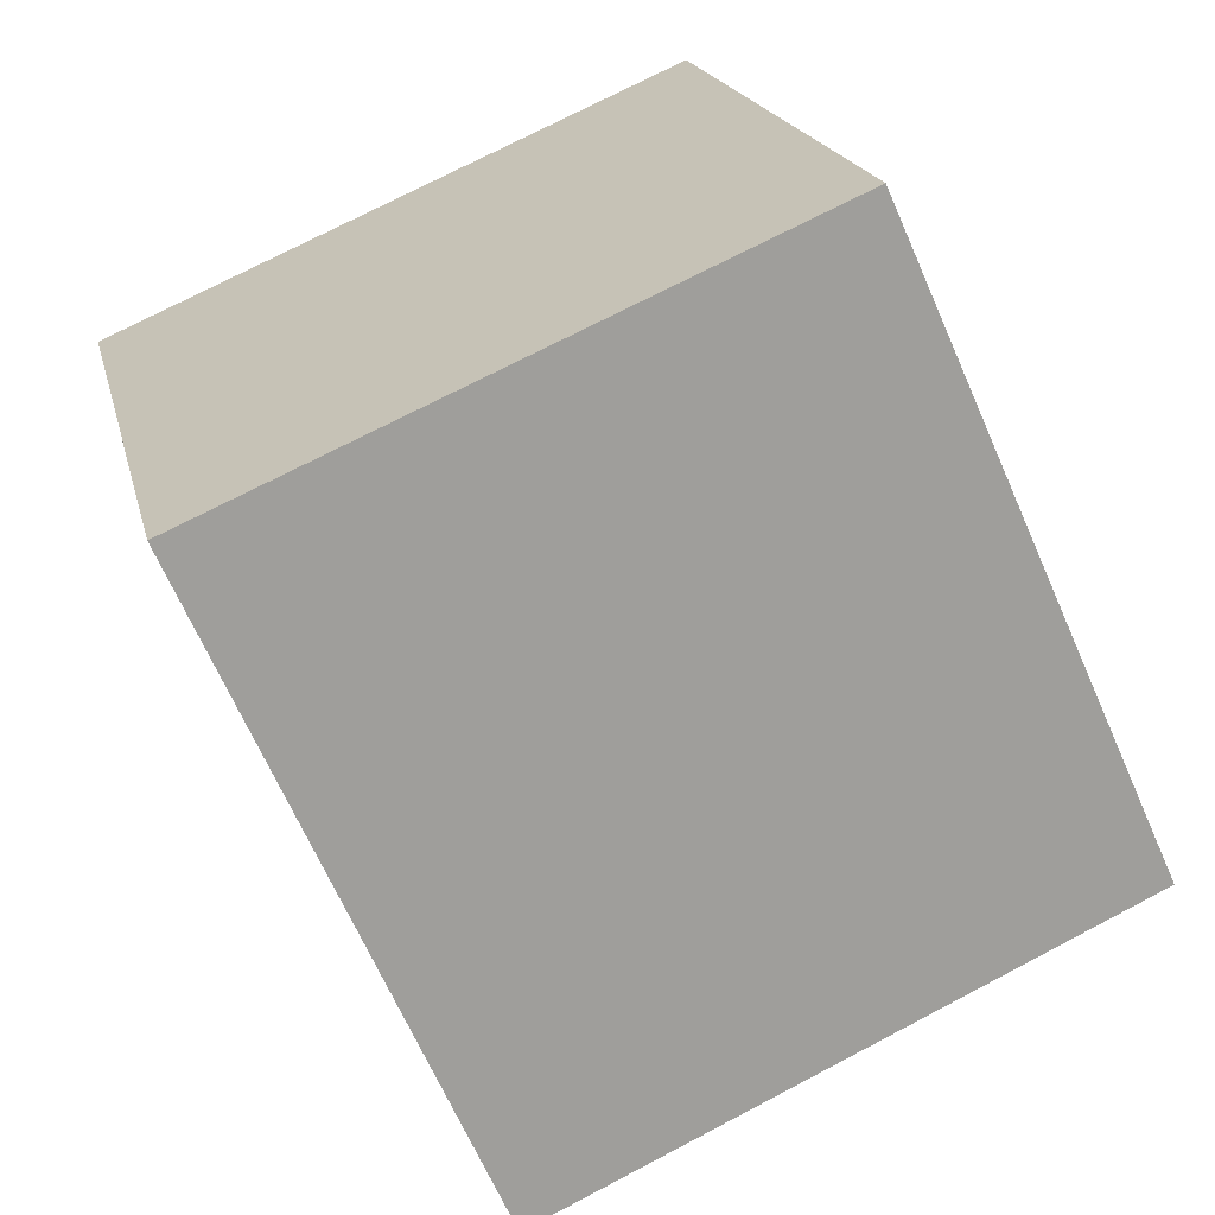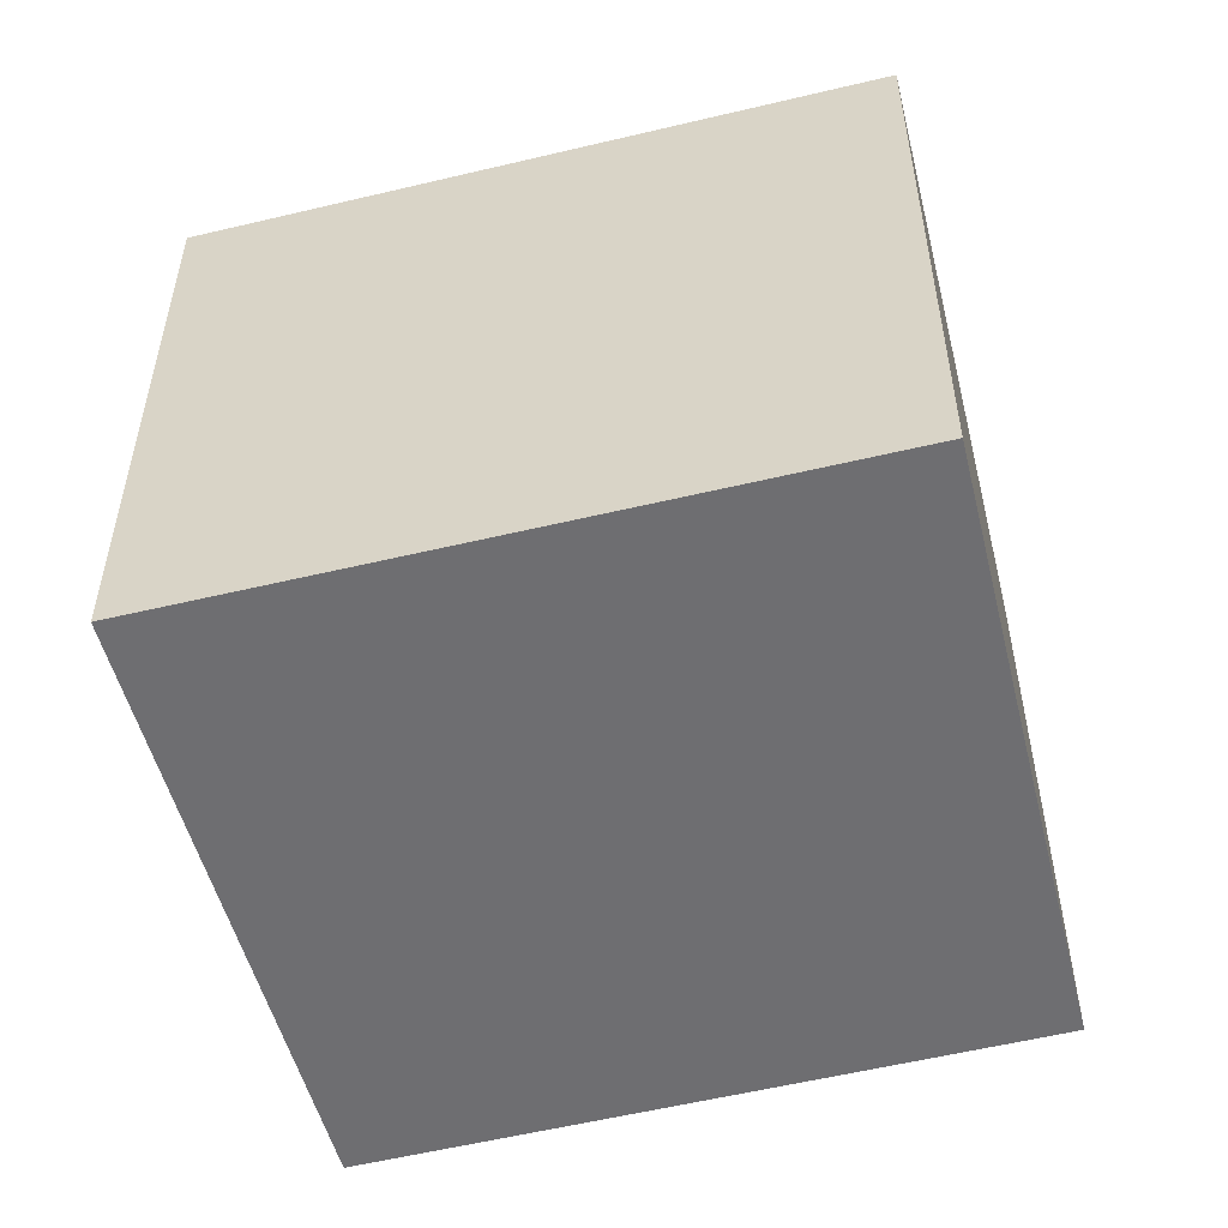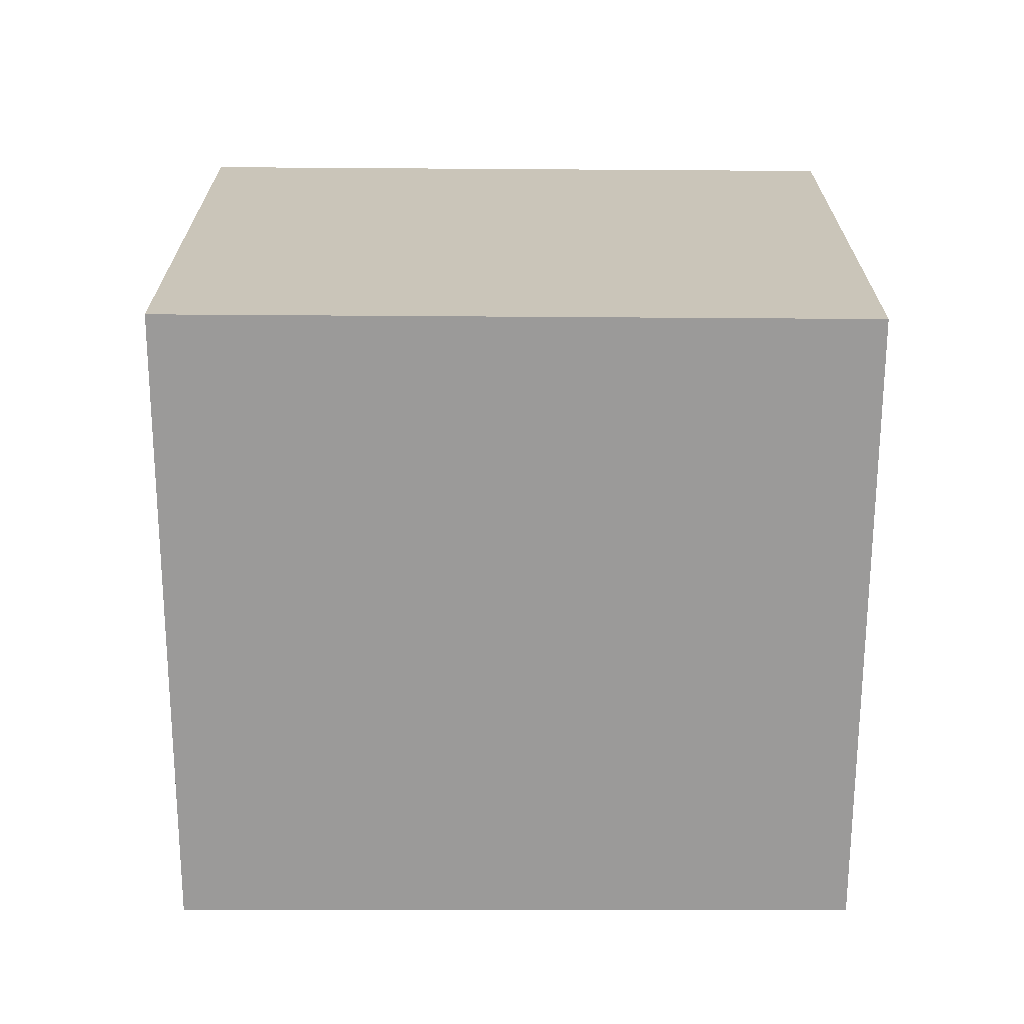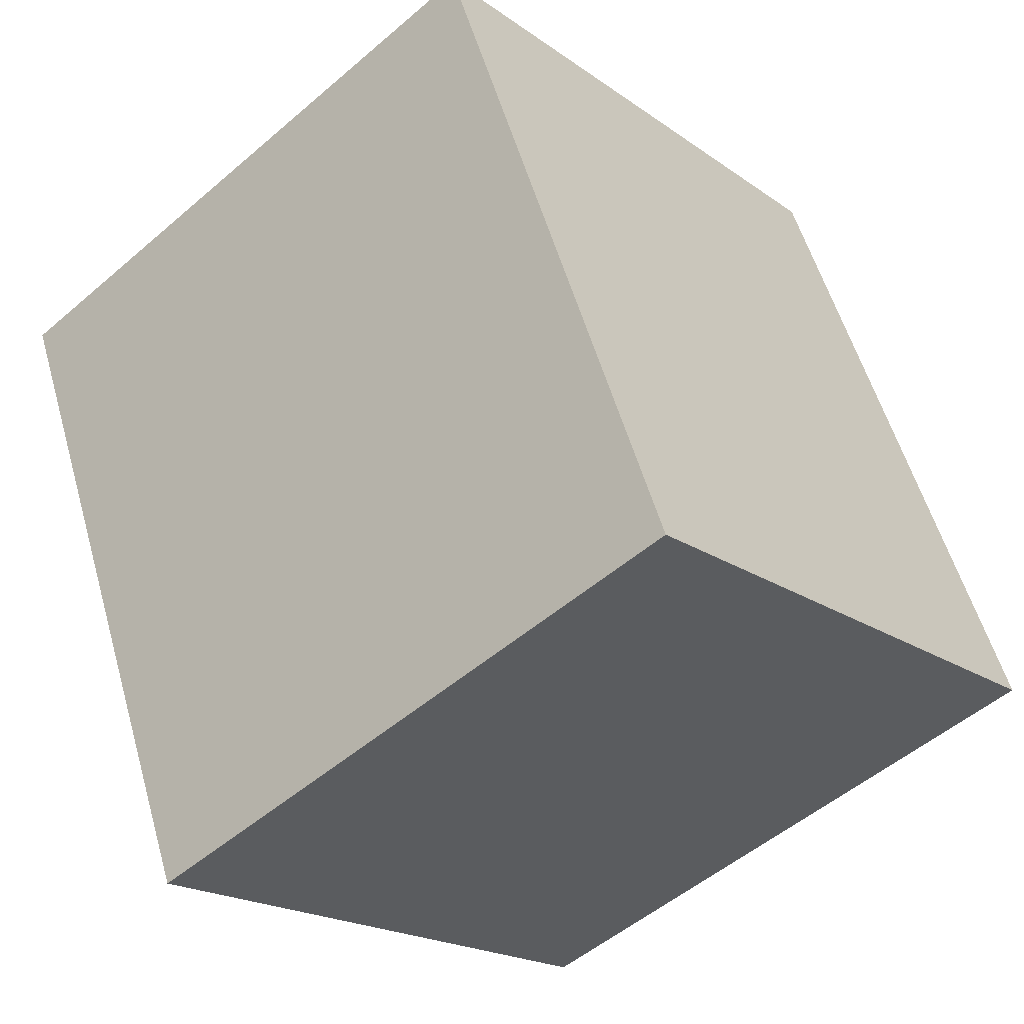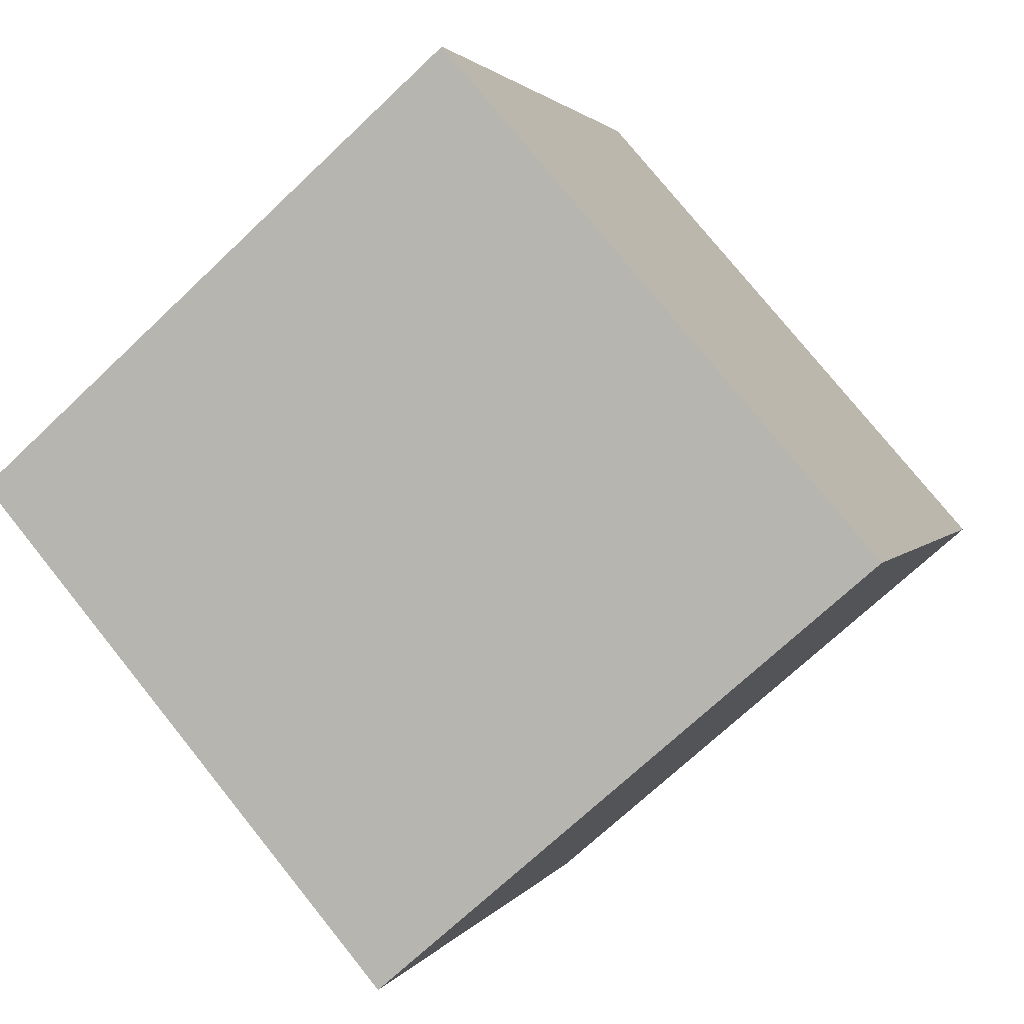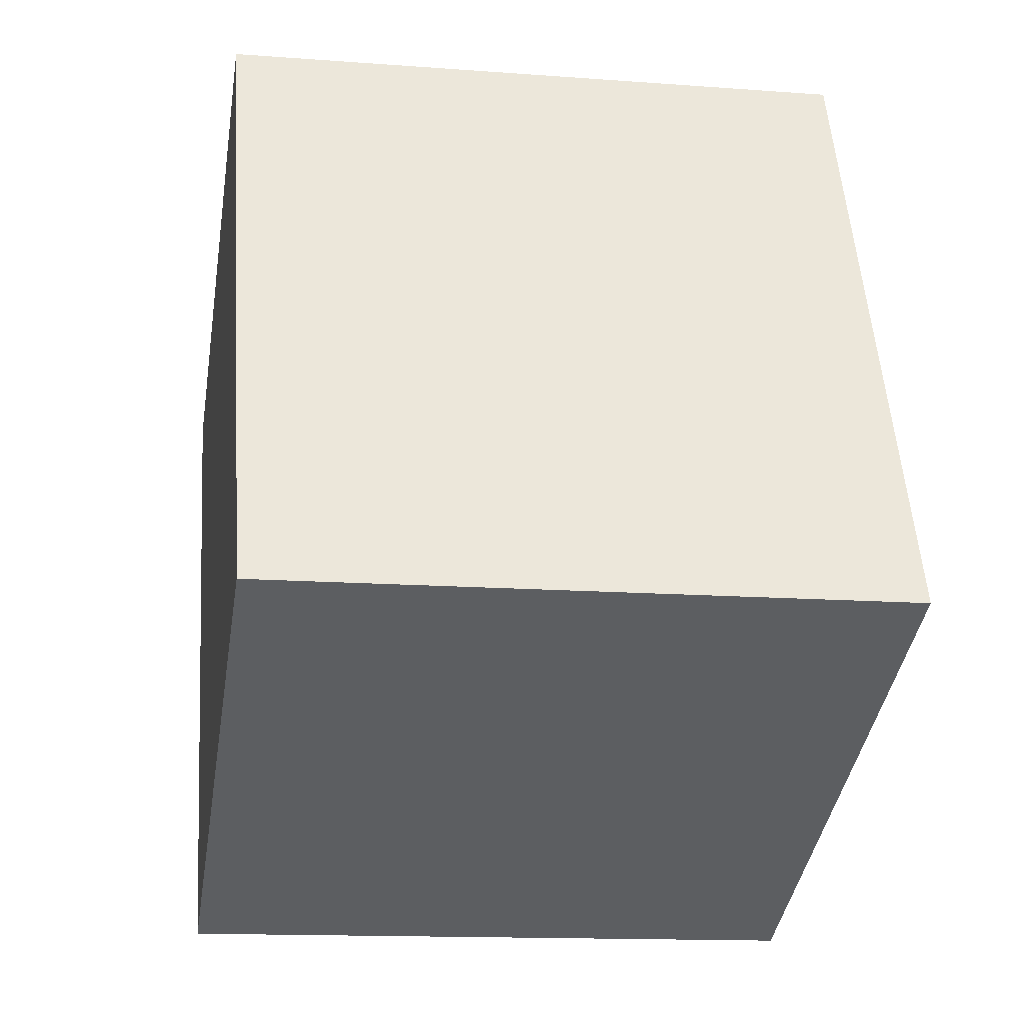
<metadata>
{"format":"obj","ext":"obj","renderer":"f3d","projection":"perspective","resolution":1024,"background":"white","views":[{"elev":19.2,"azim":-12.6,"up":"+Z"},{"elev":-54.4,"azim":-99.6,"up":"+Y"},{"elev":-69.5,"azim":-114.2,"up":"+Y"},{"elev":-51.8,"azim":-47.1,"up":"+Z"},{"elev":-70.1,"azim":133.6,"up":"+Z"},{"elev":-13.8,"azim":80.4,"up":"+Z"}]}
</metadata>
<code>
v  2.699 2.964 1.163
v  1.314 2.964 -2.977
v  0 2.964 1.815e-16
v  4.006 2.964 -1.734
v  1.314 1.823e-16 -2.977
v  0 0 0
v  2.699 -7.121e-17 1.163
v  4.006 1.062e-16 -1.734
g defaultobject
f 1 2 3
f 2 1 4
f 5 3 2
f 3 5 6
f 6 1 3
f 1 6 7
f 7 4 1
f 4 7 8
f 8 2 4
f 2 8 5
f 8 6 5
f 6 8 7

</code>
